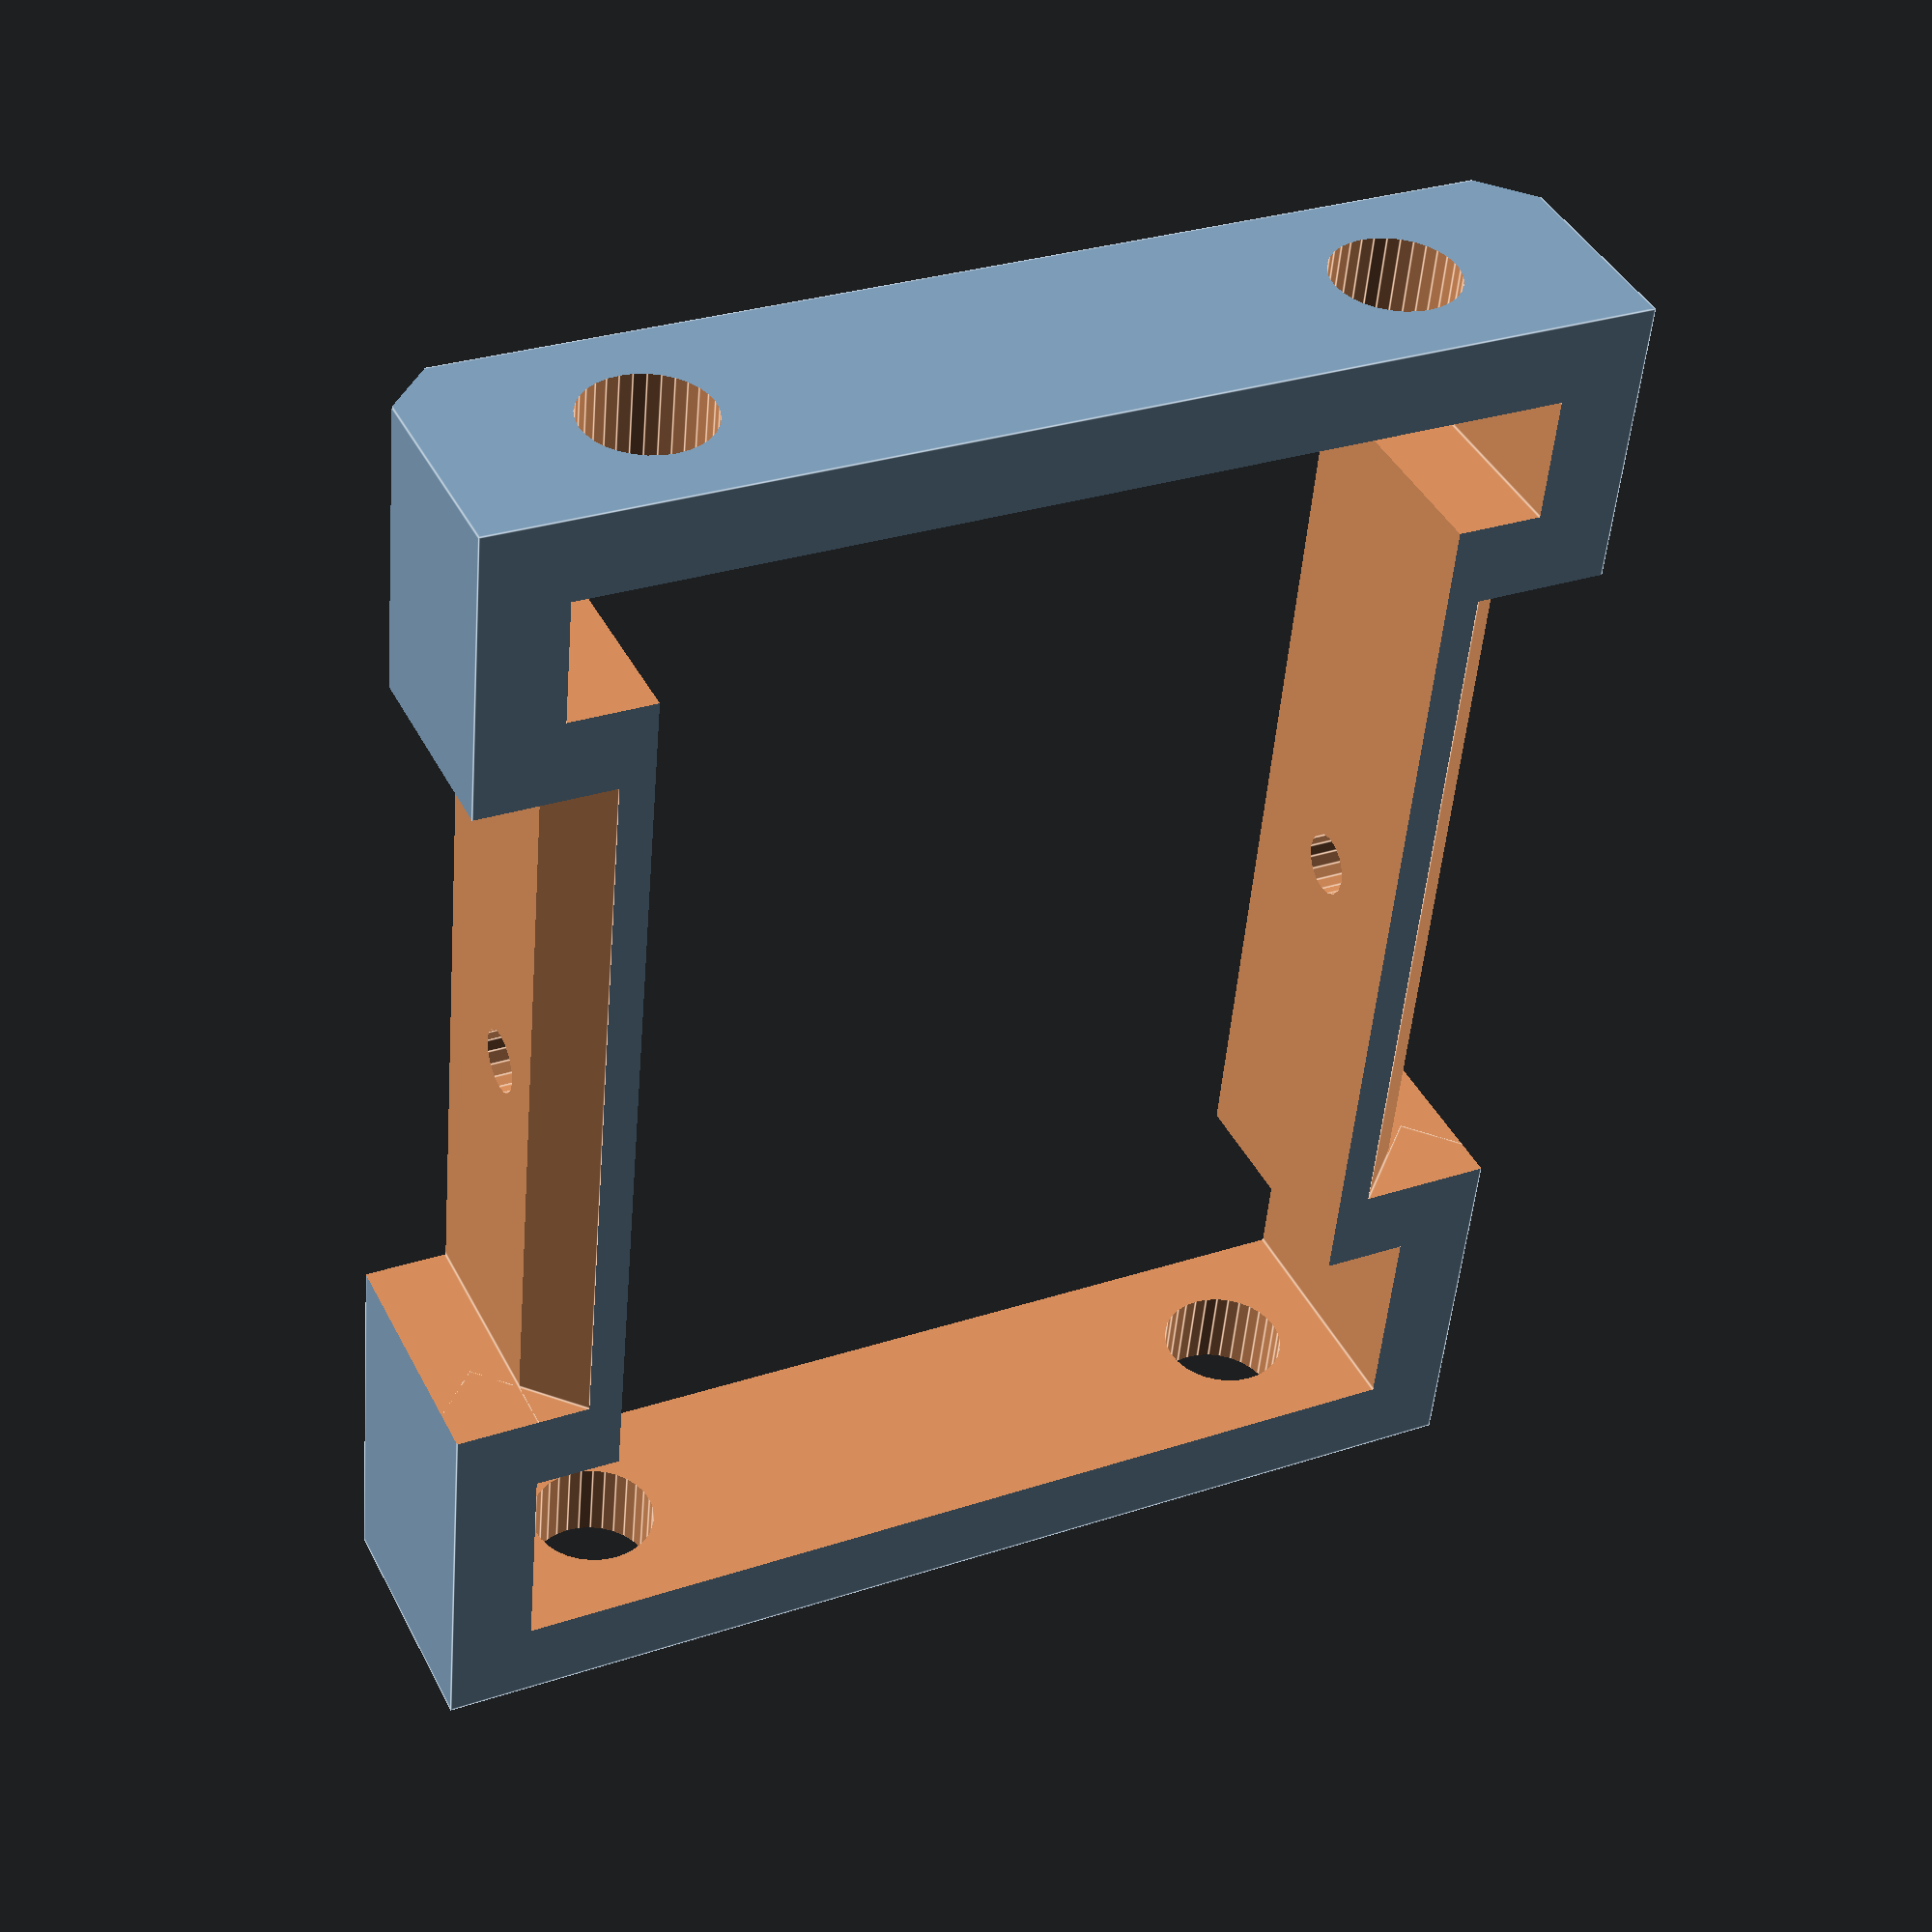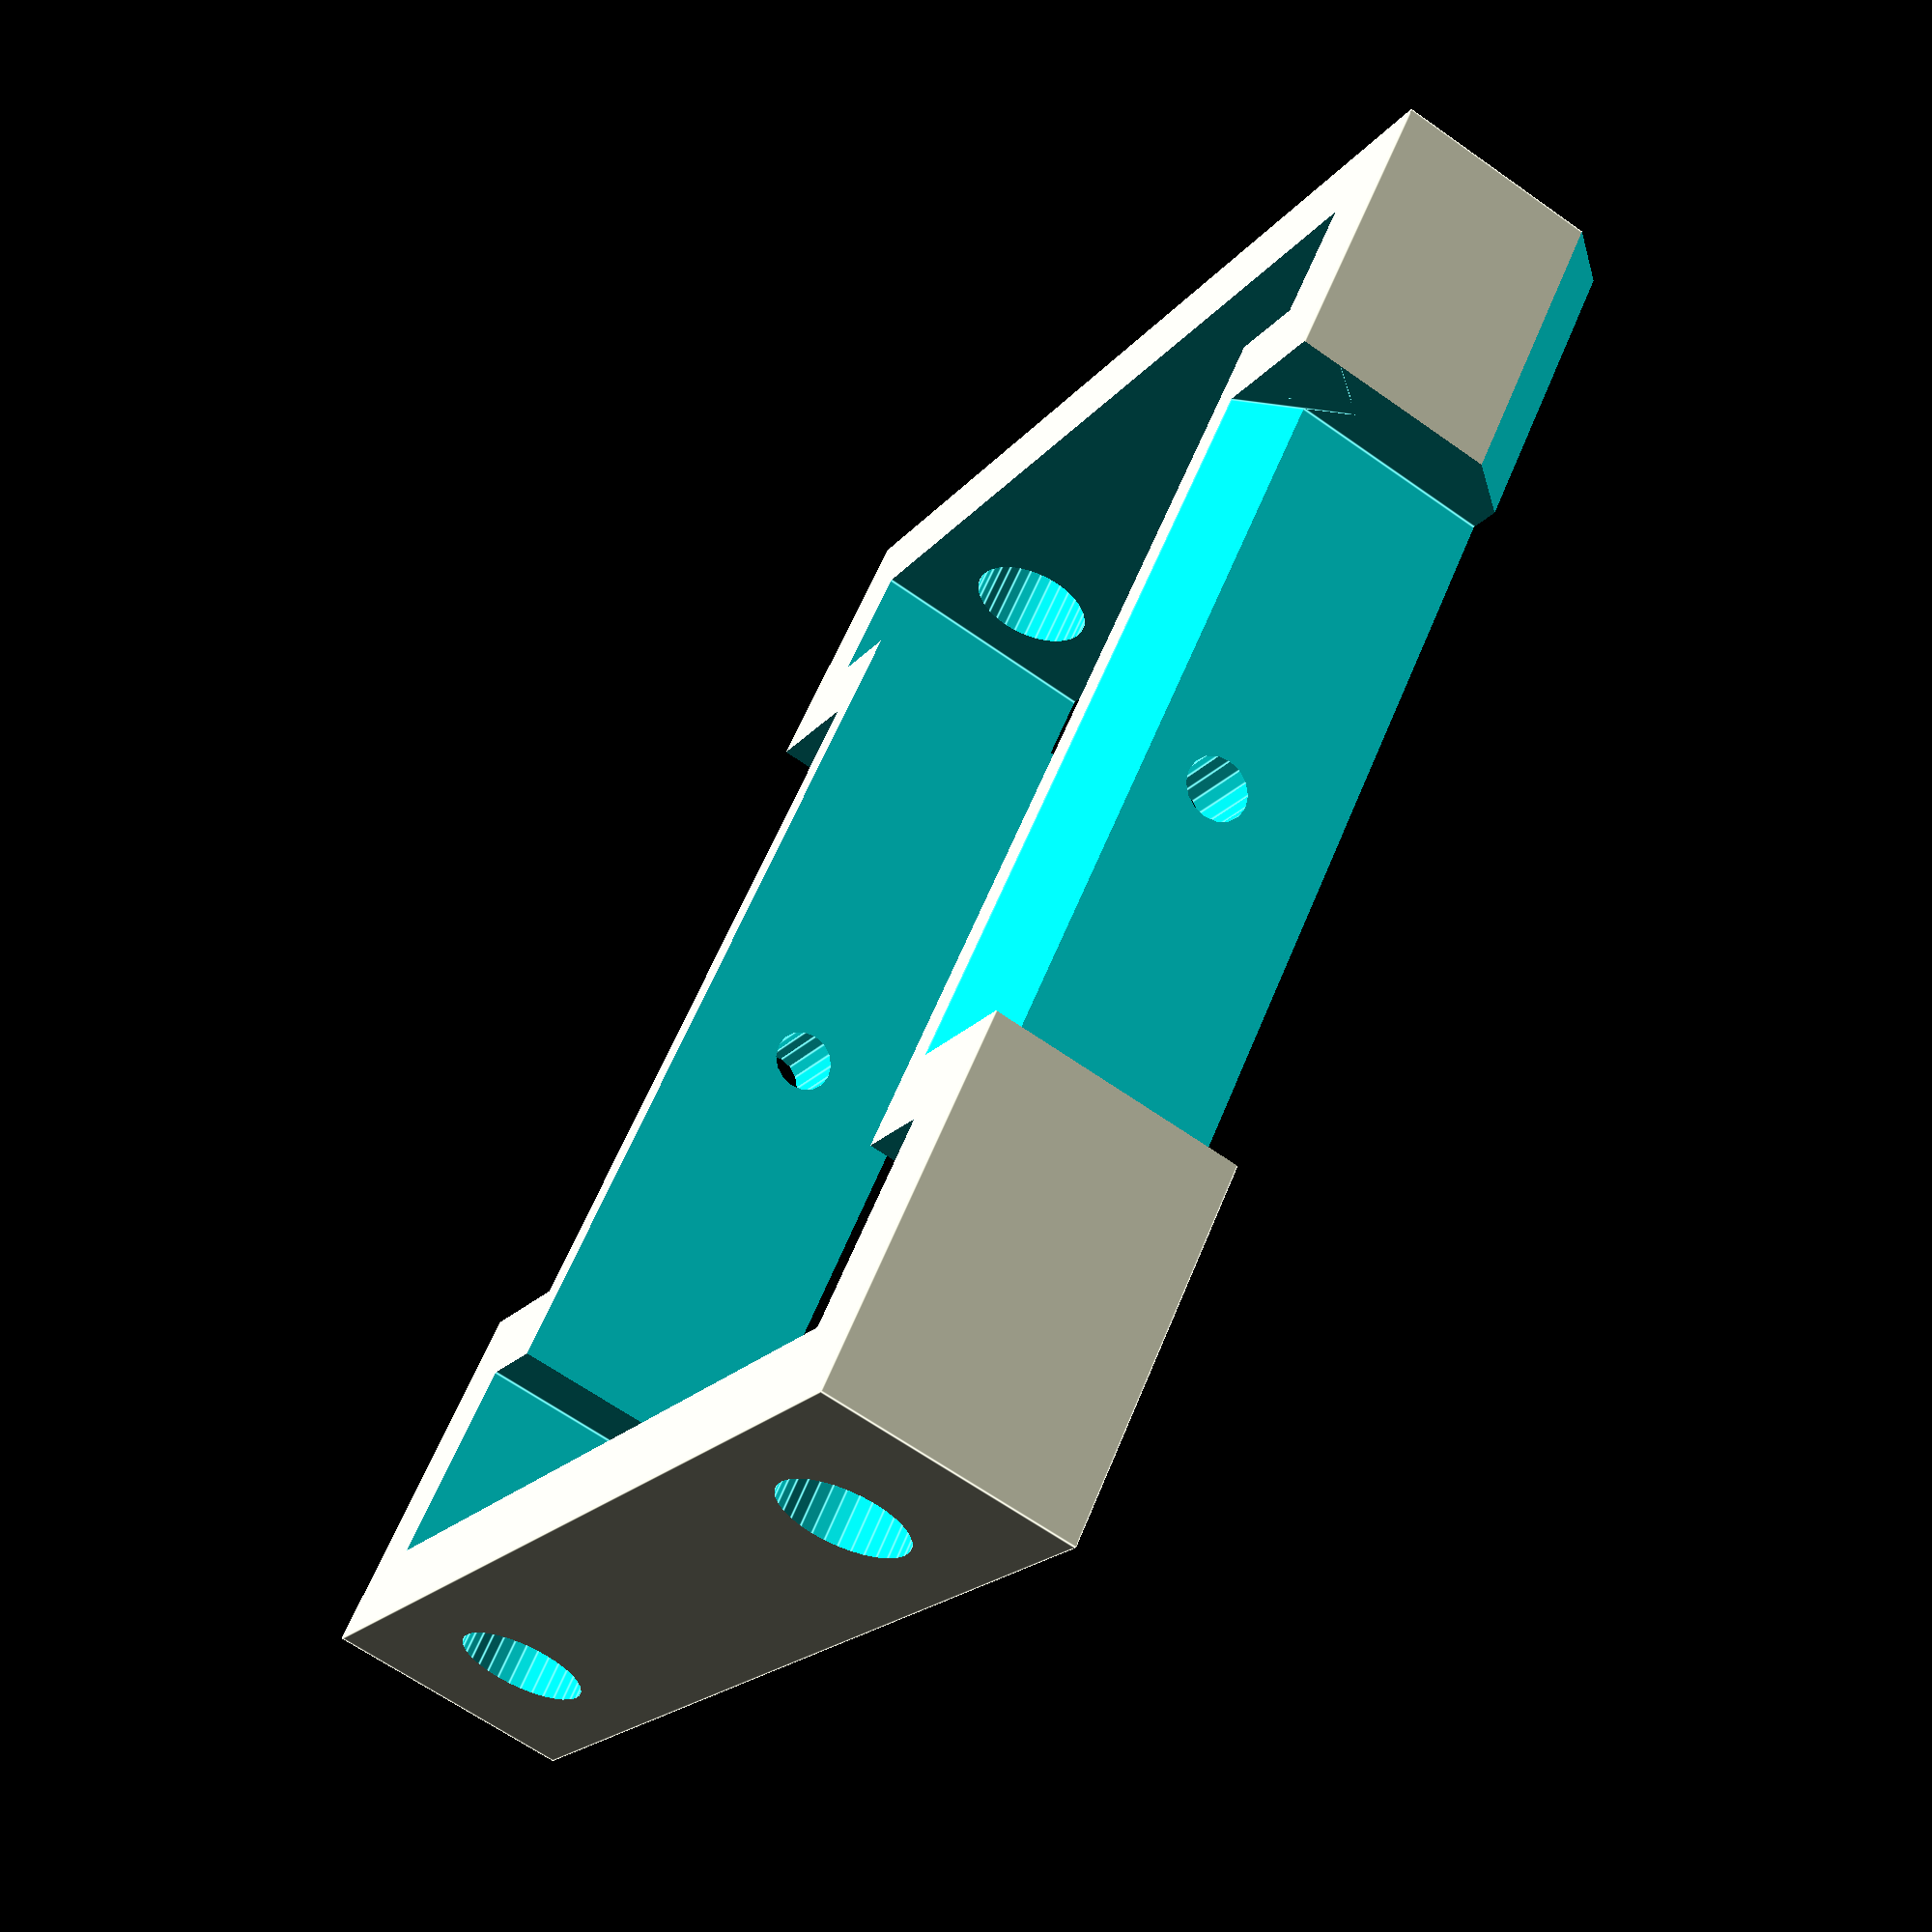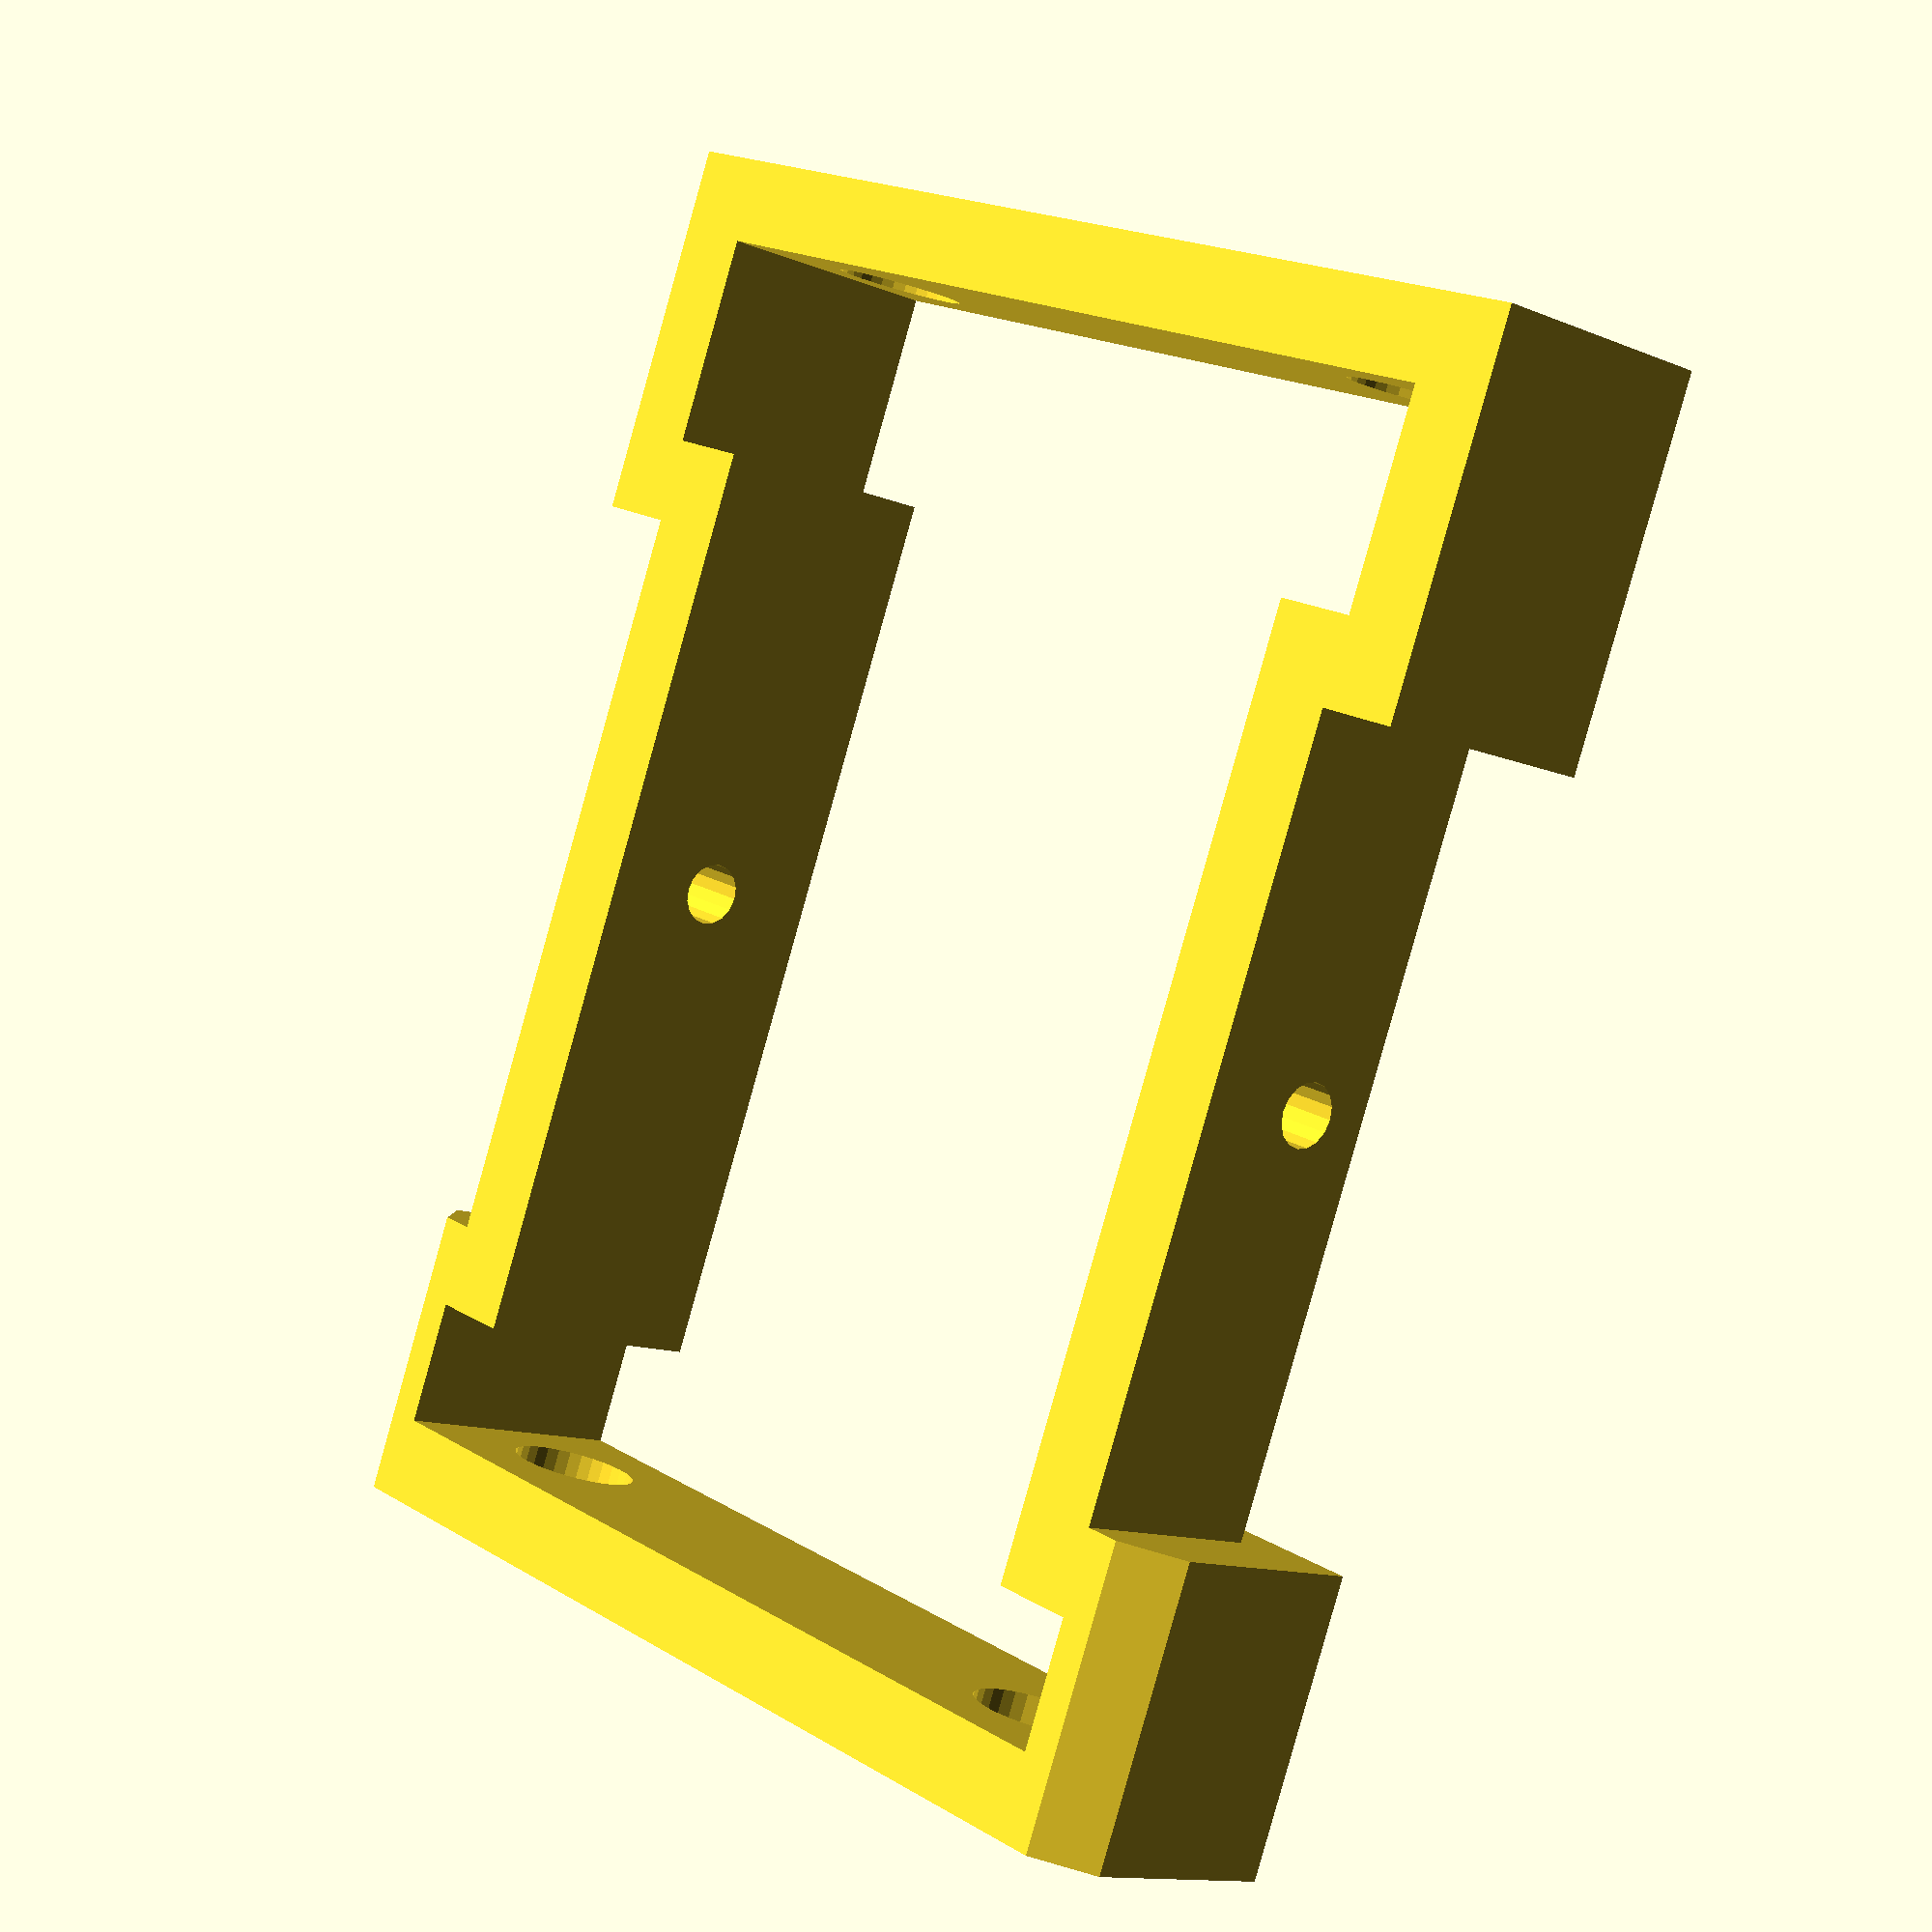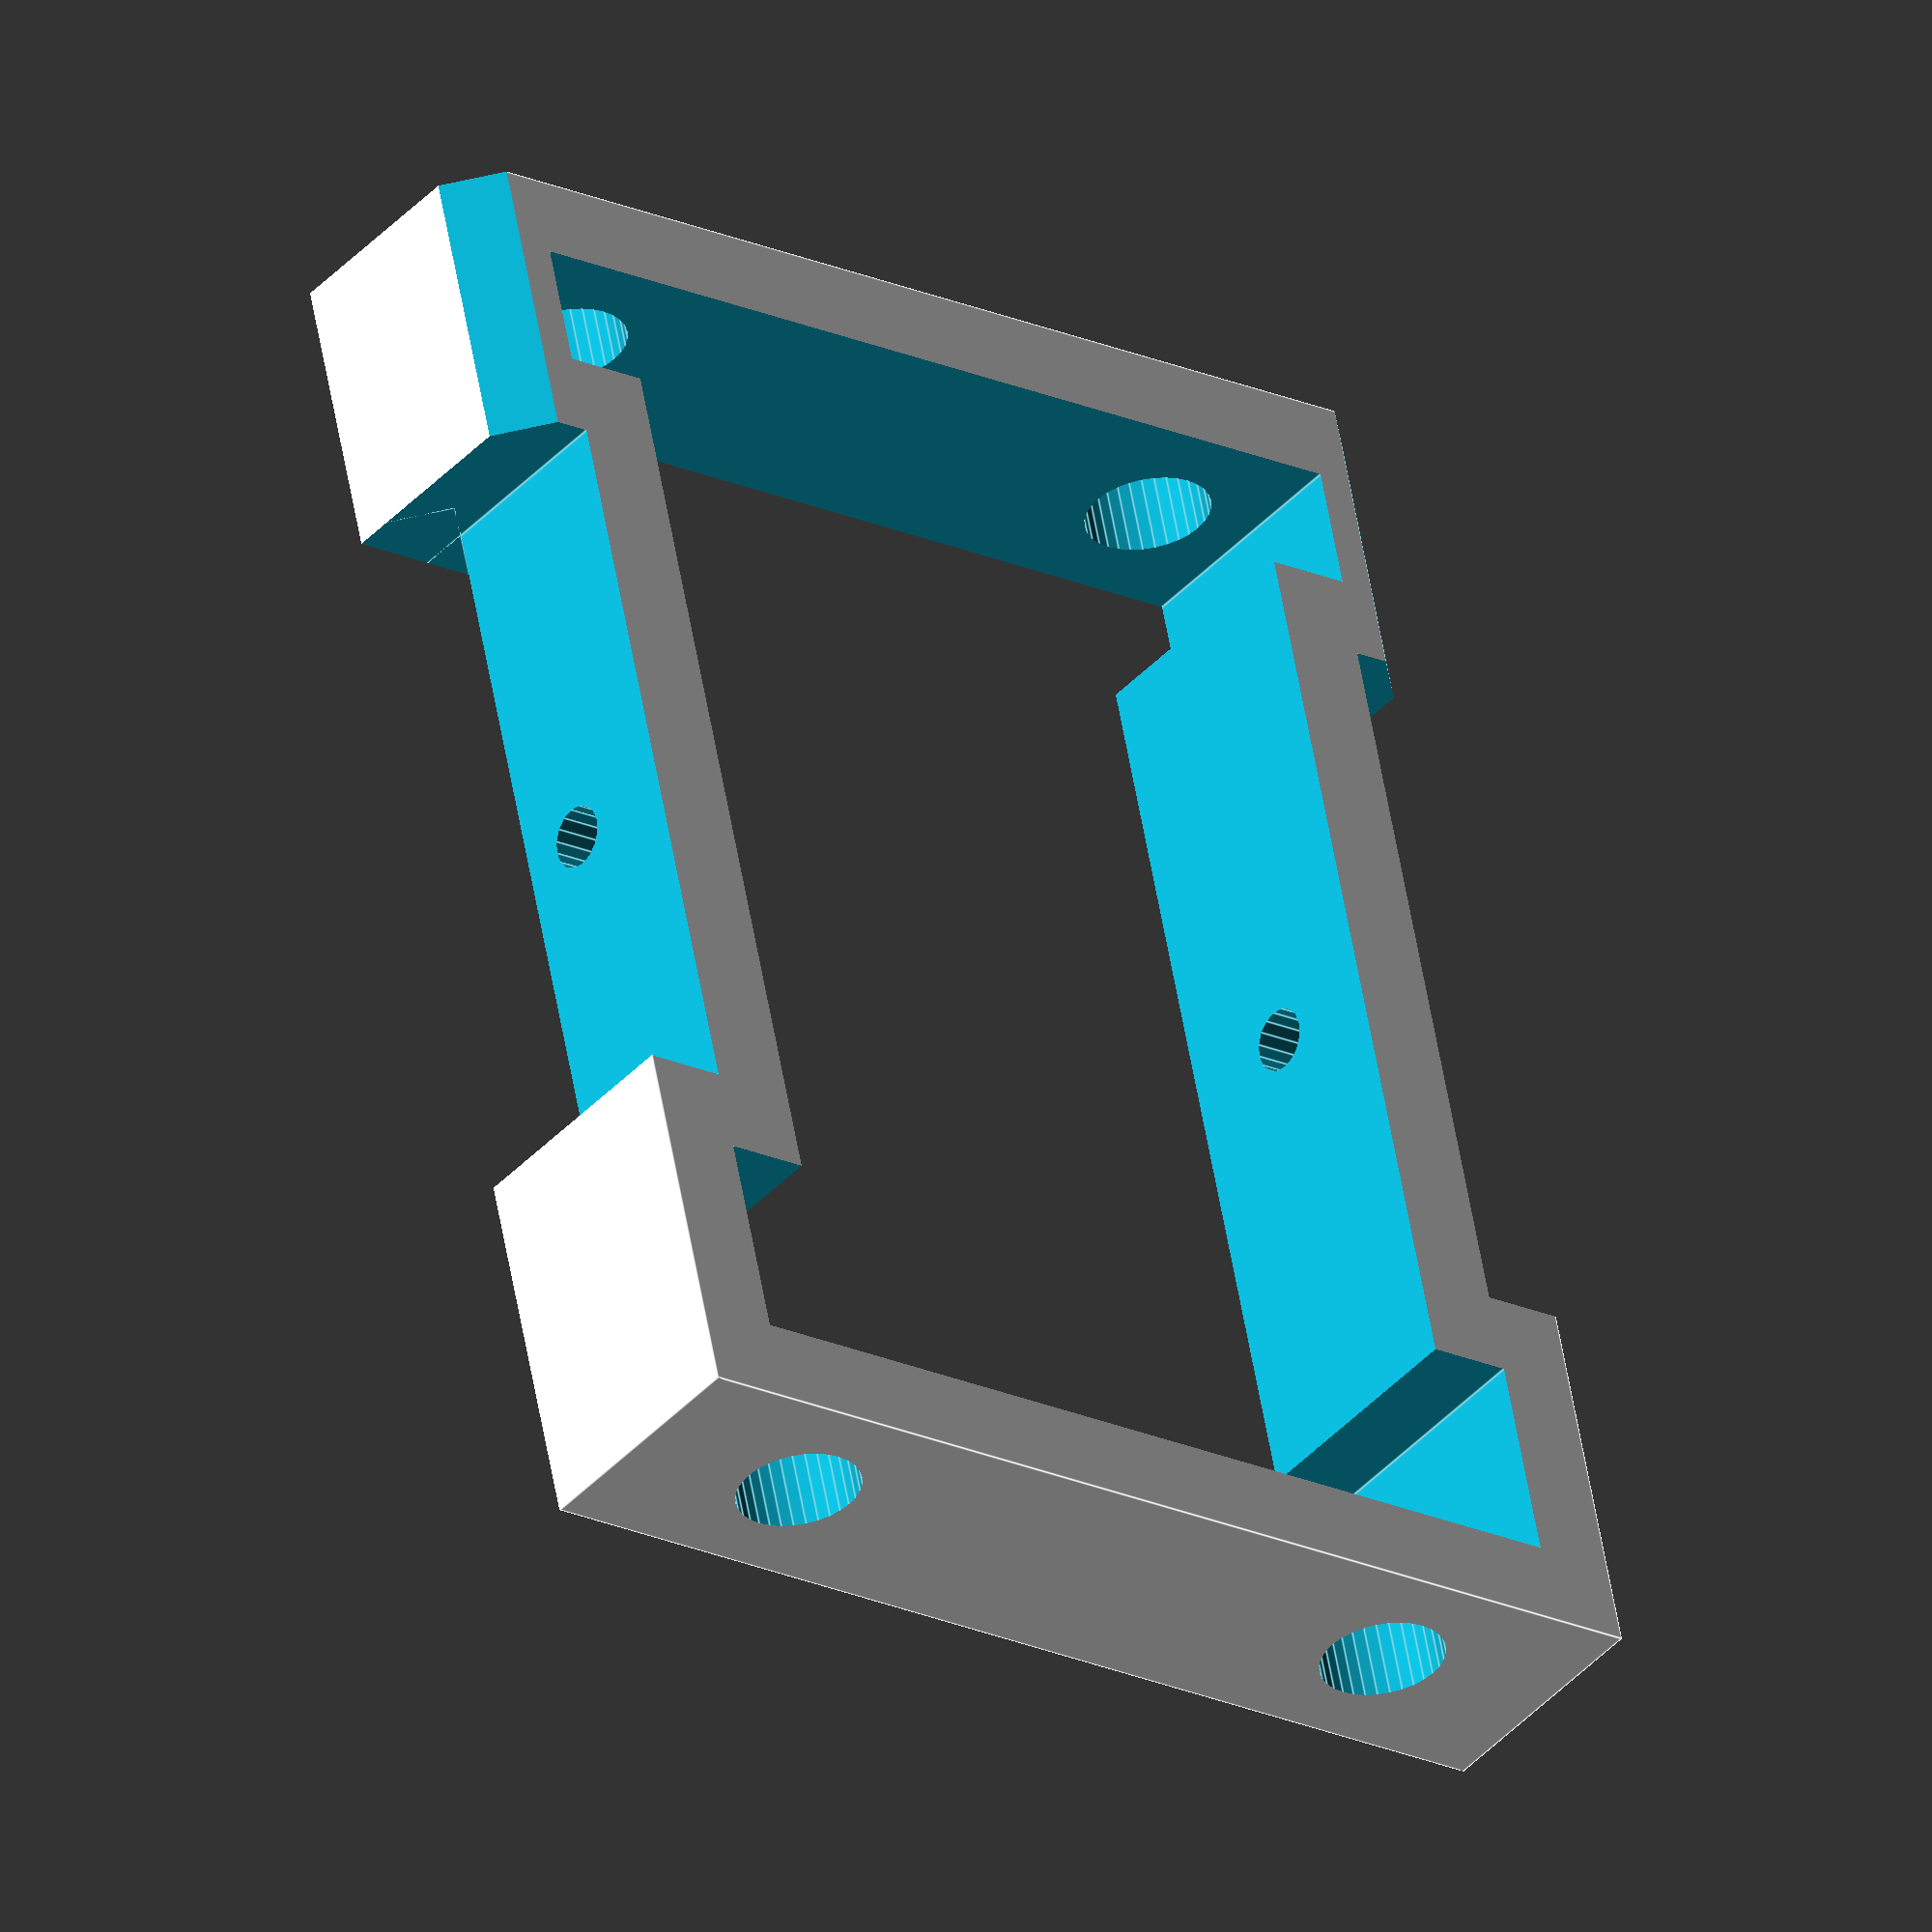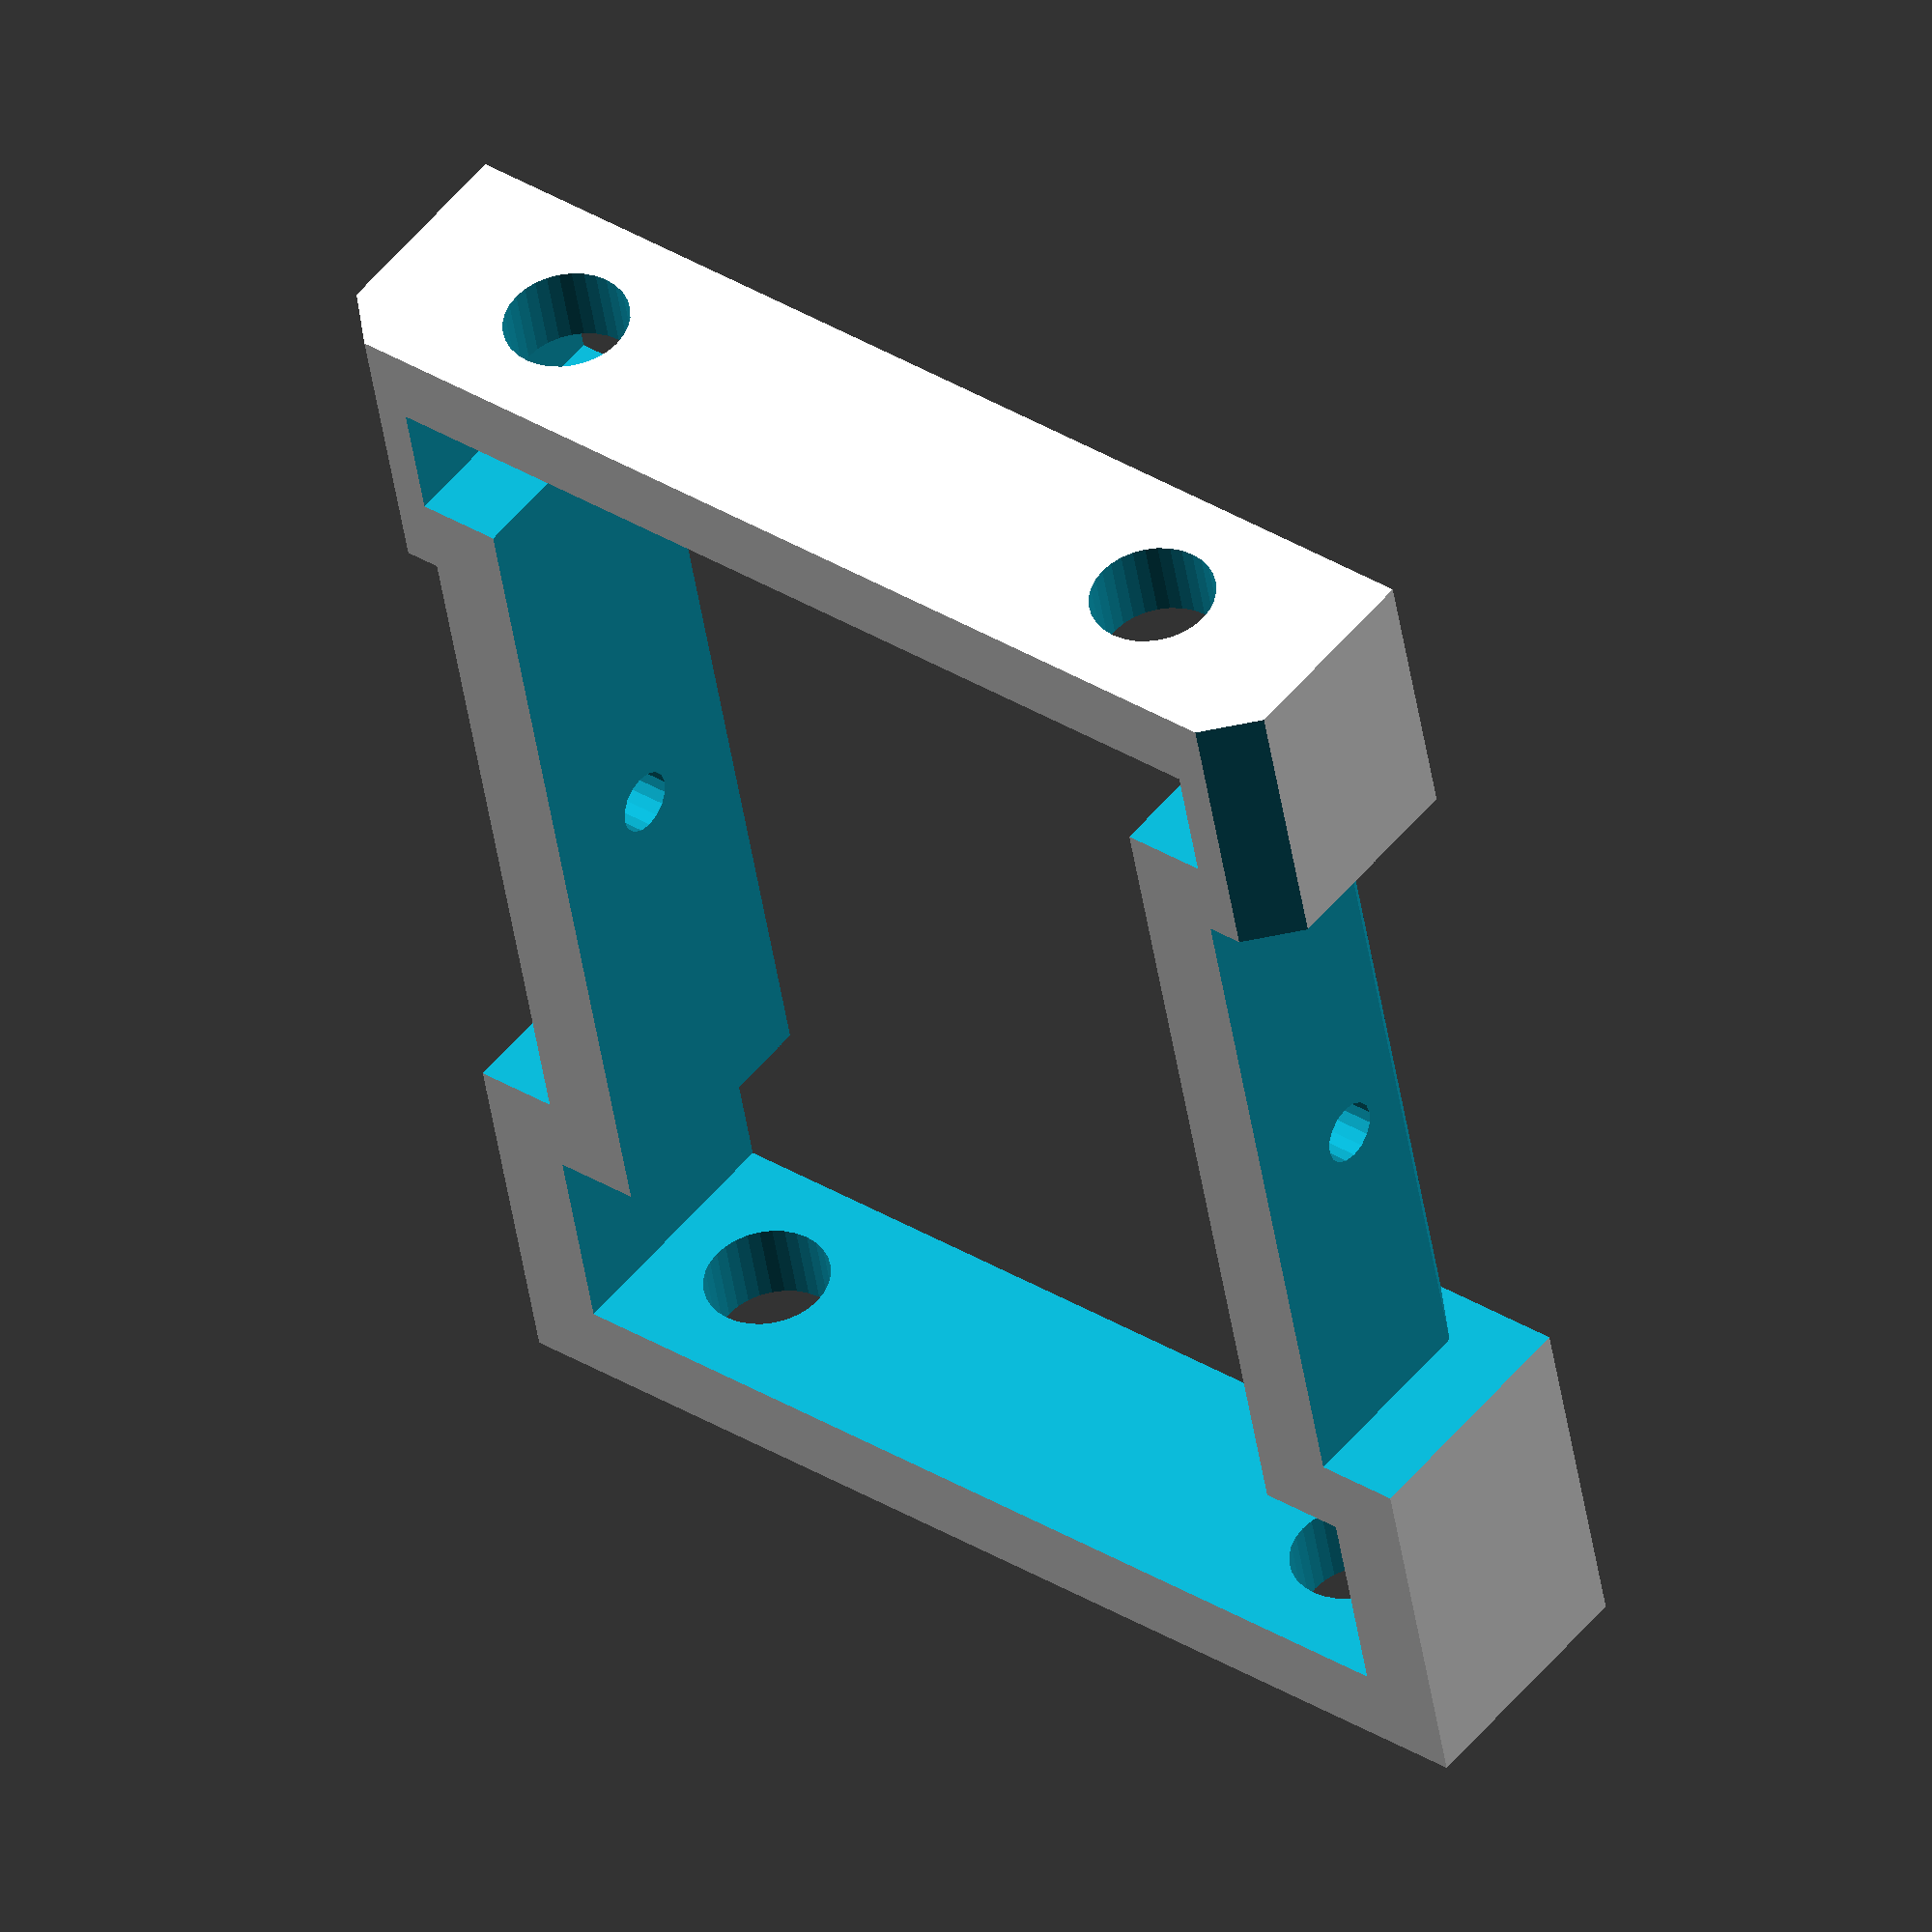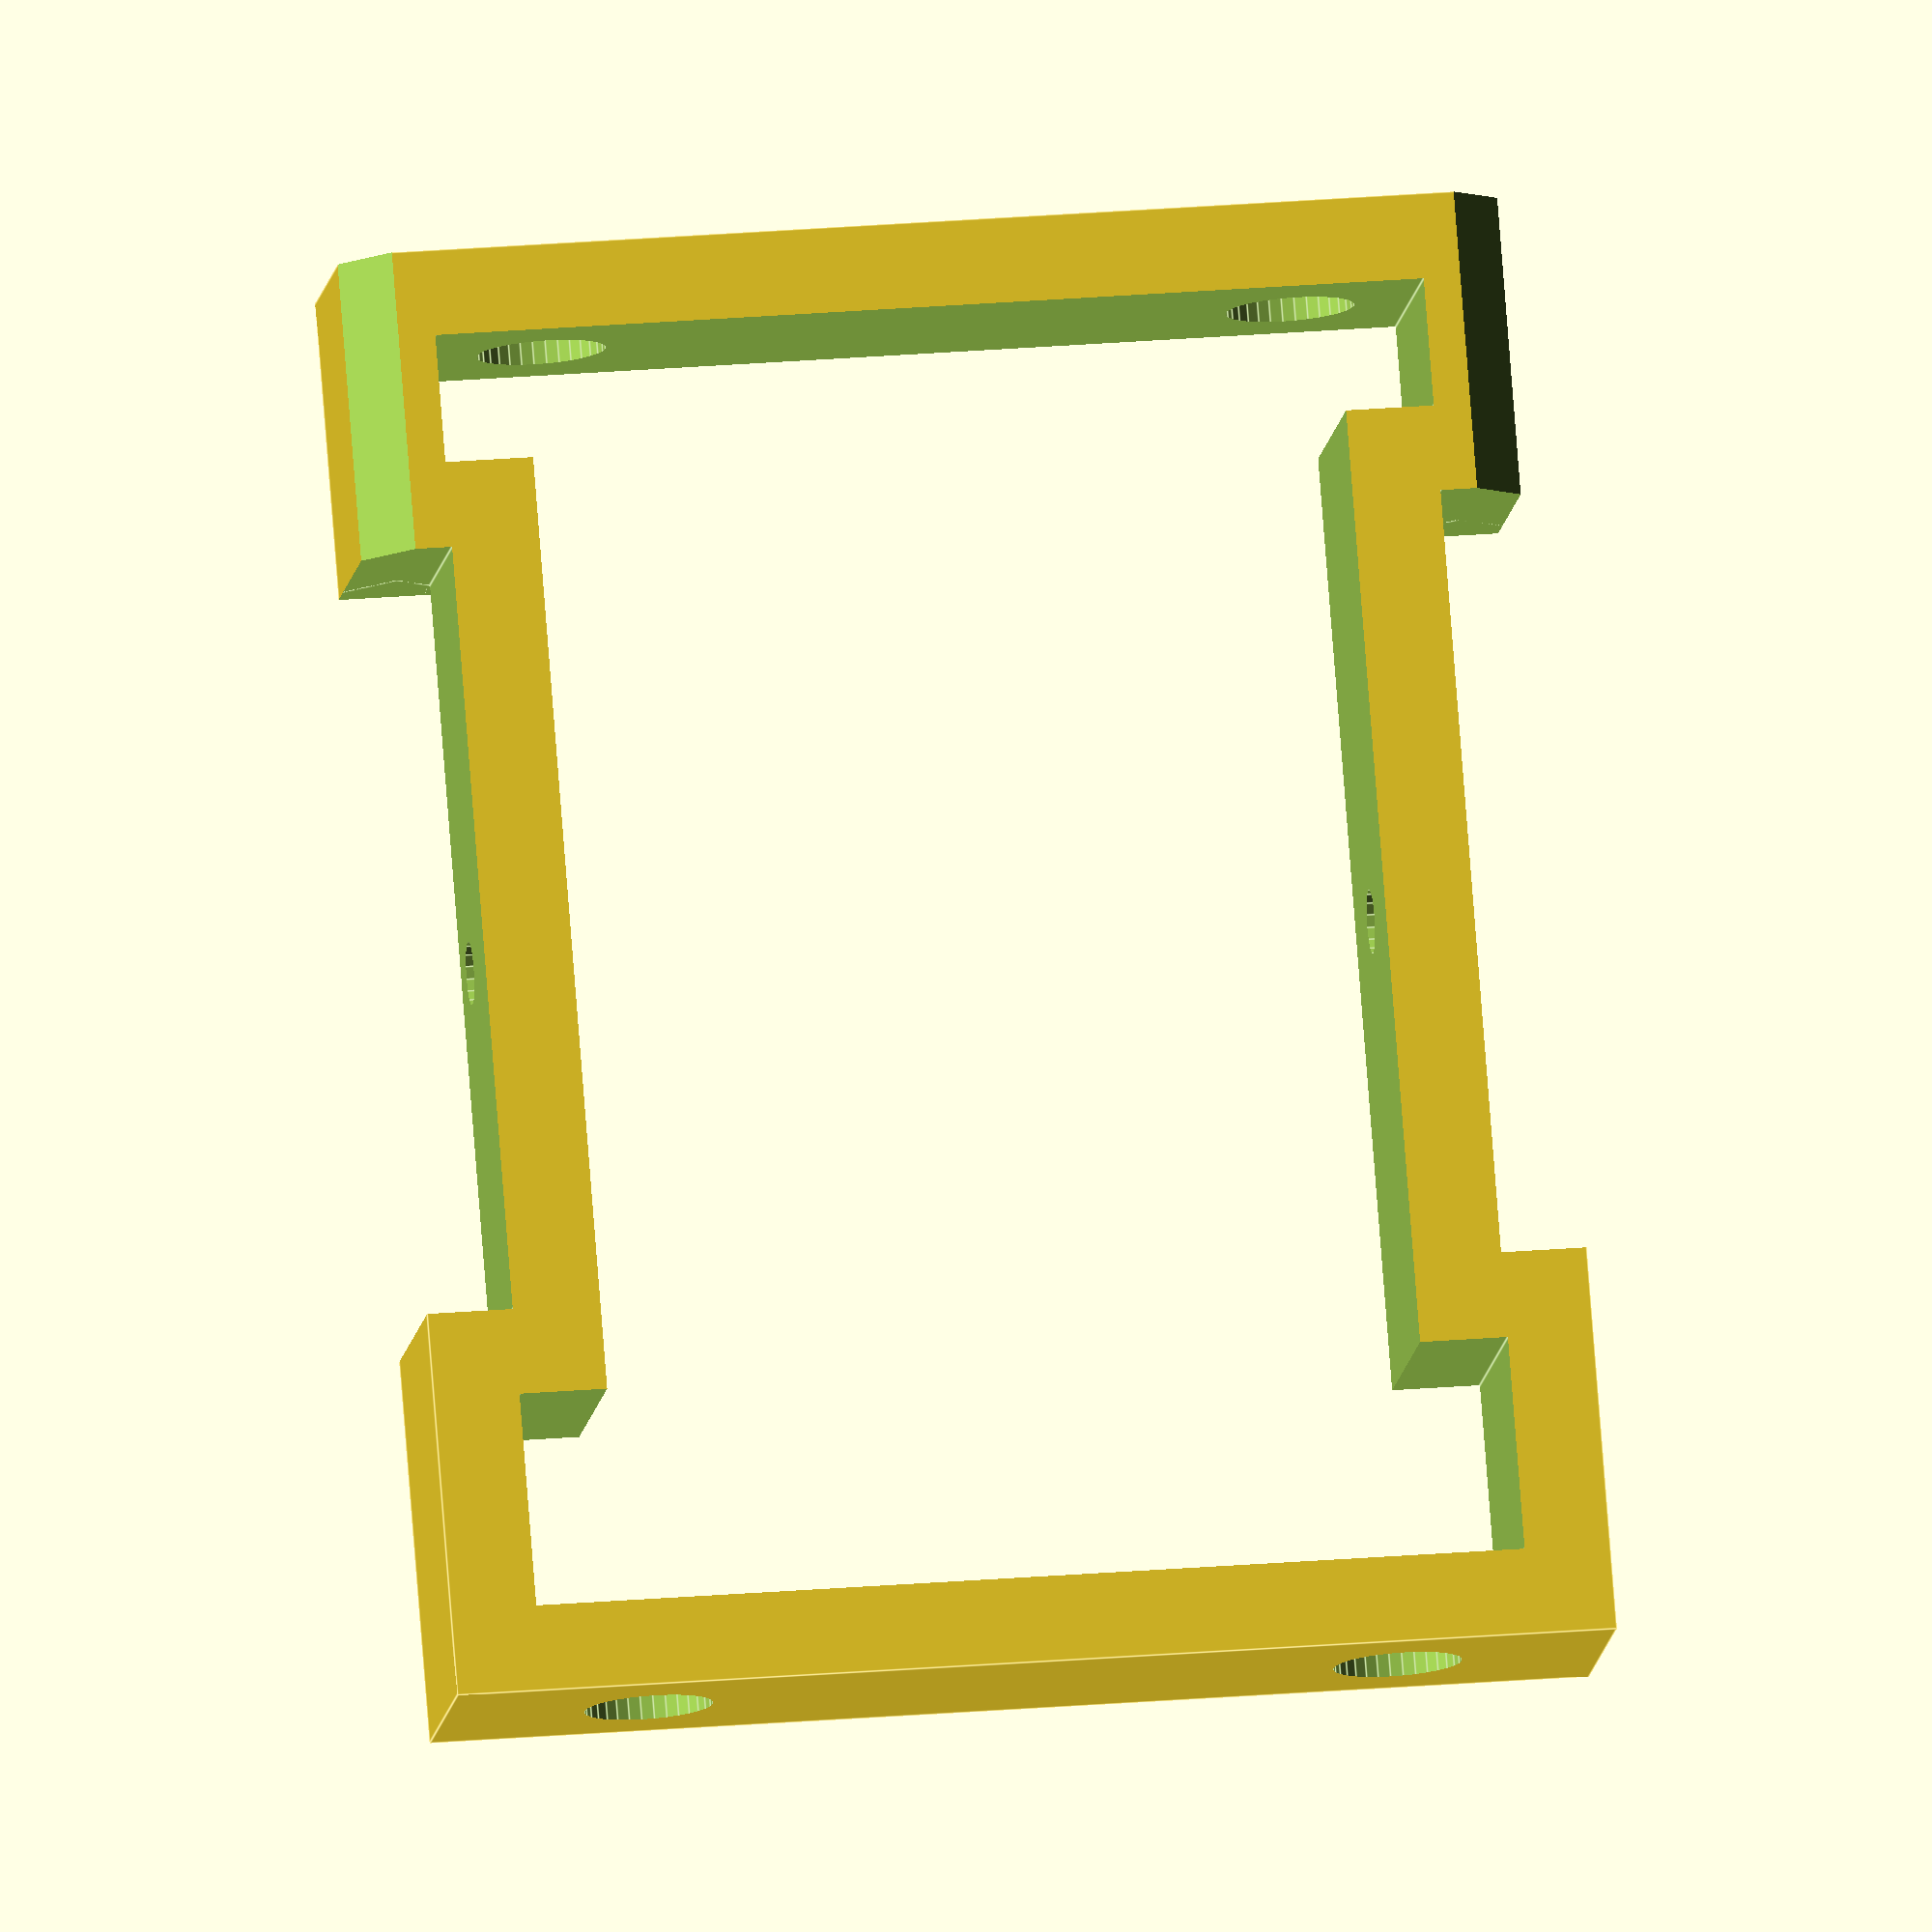
<openscad>
/*

    Designed to fit a Runcam Mini in place of the front supports.

    The big-stepped end is the top, the existing top-plate sits *inside* that.

    The small-stepped end is the bottom, and sits *on* the bottom plate.

    The steps are big enough to fit M3 x 2.5mm nuts. The bolts should be M3
    12mm nylon.

*/

// Settings.
edge_radius = 2.8;
hole_wide = 17.5;
thickness = 2;
bolt_hole_radius = 1.5;
cam_above = 10.5;
cam_below = 11.5;
nut_height = 3;
cam_width = 19;
ring_depth = 6;

// Derived.
cam_height = cam_above + cam_below;
frame_width = (edge_radius*2) + hole_wide;
ring_width = frame_width + (thickness*2);
ring_height = cam_above + cam_below + (nut_height * 2) + thickness * 3;
frame_top_down = thickness;
cam_top_down = frame_top_down + thickness + nut_height;
prop_top_down = cam_top_down + thickness;
feet_top_down = cam_top_down + cam_height;
pivot_top_down = cam_top_down + cam_above;


// Make it!
rotate([90, 0, 0]) {
    ring();
}

module ring() {
    difference() {
        ringAdd();
        ringRemove();
    }
}

module ringAdd(){
    // outer box
    cube([ring_width, ring_depth, ring_height]);
}

module ringRemove(){
    translate([0, -1, 0]) {

        // frame top.
        translate([thickness, 0, frame_top_down]) {
            cube([frame_width, ring_depth + 2, thickness + nut_height]);
        }

        // Cam
        translate([((ring_width - cam_width) / 2), 0, cam_top_down - 1]){
            cube([cam_width, ring_depth + 2, cam_height + 2]);
        }

        // Props
        translate([-1, 0, prop_top_down]) {
            cube([thickness + 1, ring_depth + 2, cam_height - thickness*2]);
        }

        translate([ring_width-thickness, 0, prop_top_down]) {
            cube([thickness + 1, ring_depth + 2, cam_height - thickness*2]);
        }

        // Feet.
        translate([thickness, 0, feet_top_down]) {
            cube([frame_width, ring_depth + 2, nut_height]);
        }

        // Holes.
        translate([edge_radius + thickness, (ring_depth / 2) + 1, -1]) {
            cylinder(r=bolt_hole_radius, h=thickness+2, $fn=32);

            translate([hole_wide, 0, 0]) {
                cylinder(r=bolt_hole_radius, h=thickness+2, $fn=32);
            }
        }

        translate([edge_radius + thickness, (ring_depth / 2) + 1, feet_top_down + (nut_height + thickness) + 1]) {
            mirror([0, 0, 1]) {
                cylinder(r=bolt_hole_radius, h=thickness+2, $fn=32);

                translate([hole_wide, 0, 0]) {
                    cylinder(r=bolt_hole_radius, h=thickness+2, $fn=32);
                }
            }
        }
    }

    // Prop clearance chamfers
    translate([-1, ring_depth, prop_top_down]) {
        rotate([0, 0, -45]) {
            cube([thickness + 1, thickness + 1, cam_height - thickness*2]);
        }
    }

    mirror([1, 0, 0]) {
        translate([-ring_width - 1, ring_depth, prop_top_down]) {
            rotate([0, 0, -45]) {
                cube([thickness + 1, thickness + 1, cam_height - thickness*2]);
            }
        }
    }

    // ESC clearance chamfers
    translate([-thickness - 1, -0.1, feet_top_down - thickness - 1]) {
        rotate([0, 0, -45]) {
            cube([thickness + 1, thickness + 1, cam_height - thickness*2]);
        }
    }

    mirror([1, 0, 0]) {
        translate([-ring_width - thickness - 1, - 0.1, feet_top_down - thickness - 1]) {
            rotate([0, 0, -45]) {
                cube([thickness + 1, thickness + 1, cam_height - thickness*2]);
            }
        }
    }

    // Cam pivot
    translate([0, ring_depth/2, pivot_top_down]) {
        rotate([0, 90, 0]) {
            cylinder(r=0.75, h=ring_width, $fn=16);
        }
    }

}

</openscad>
<views>
elev=318.2 azim=185.3 roll=334.6 proj=p view=edges
elev=244.8 azim=40.0 roll=125.5 proj=p view=edges
elev=12.3 azim=337.3 roll=225.7 proj=p view=wireframe
elev=220.4 azim=12.4 roll=37.7 proj=o view=edges
elev=307.9 azim=190.6 roll=217.9 proj=o view=solid
elev=190.8 azim=4.5 roll=6.2 proj=o view=edges
</views>
